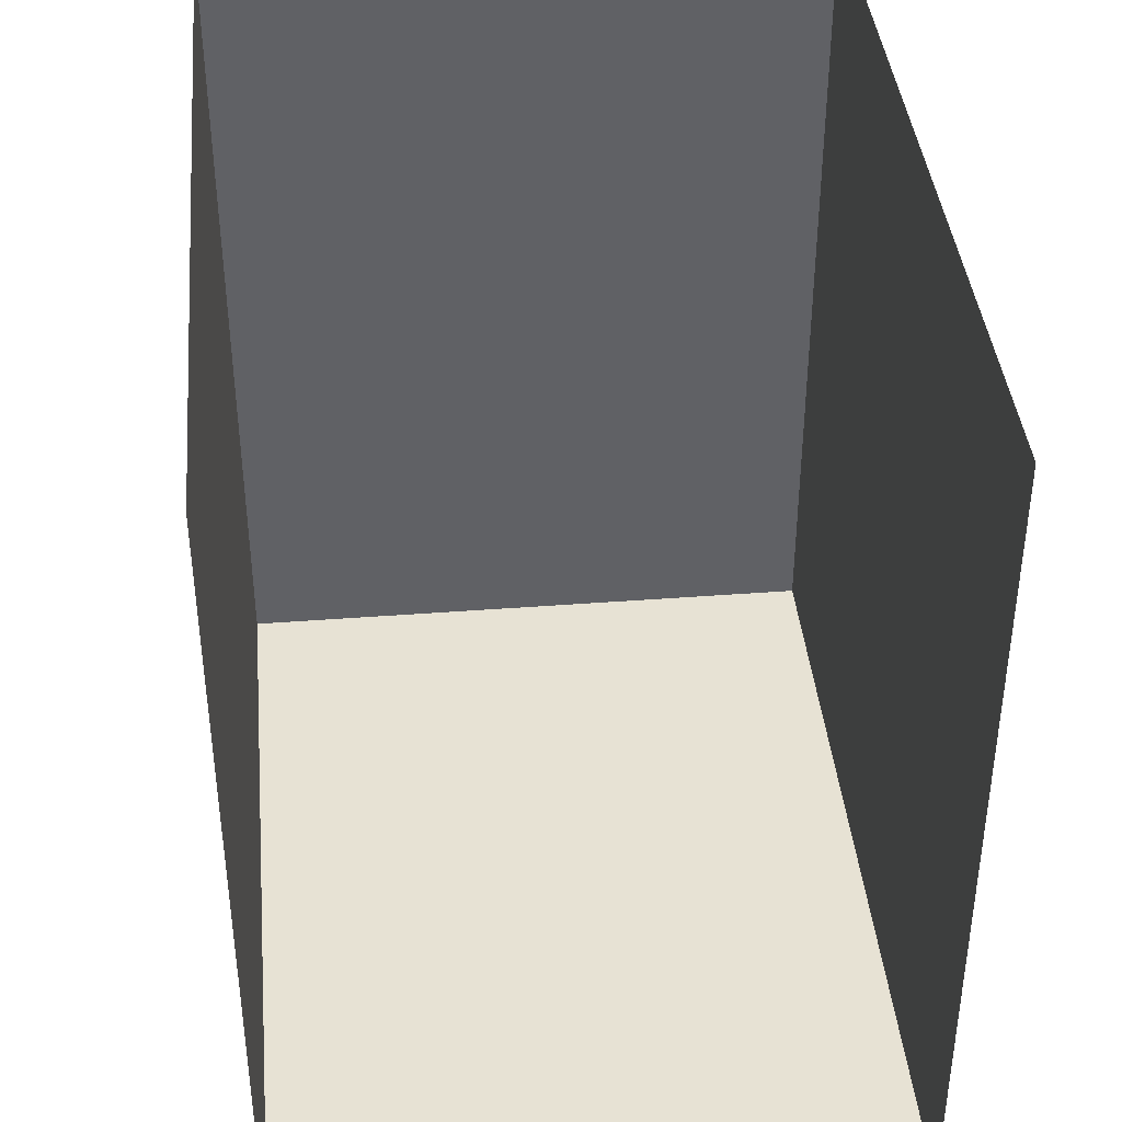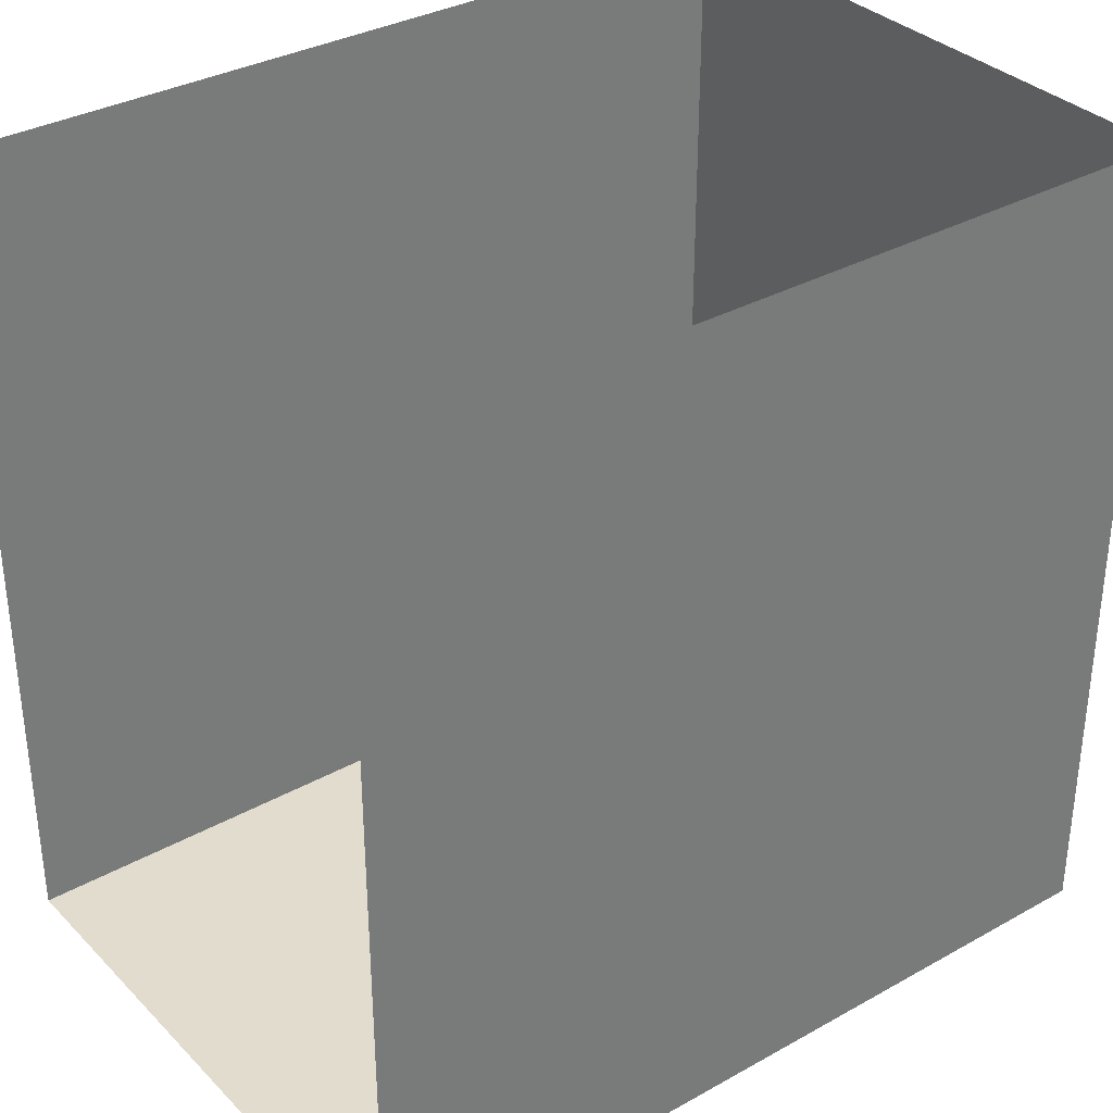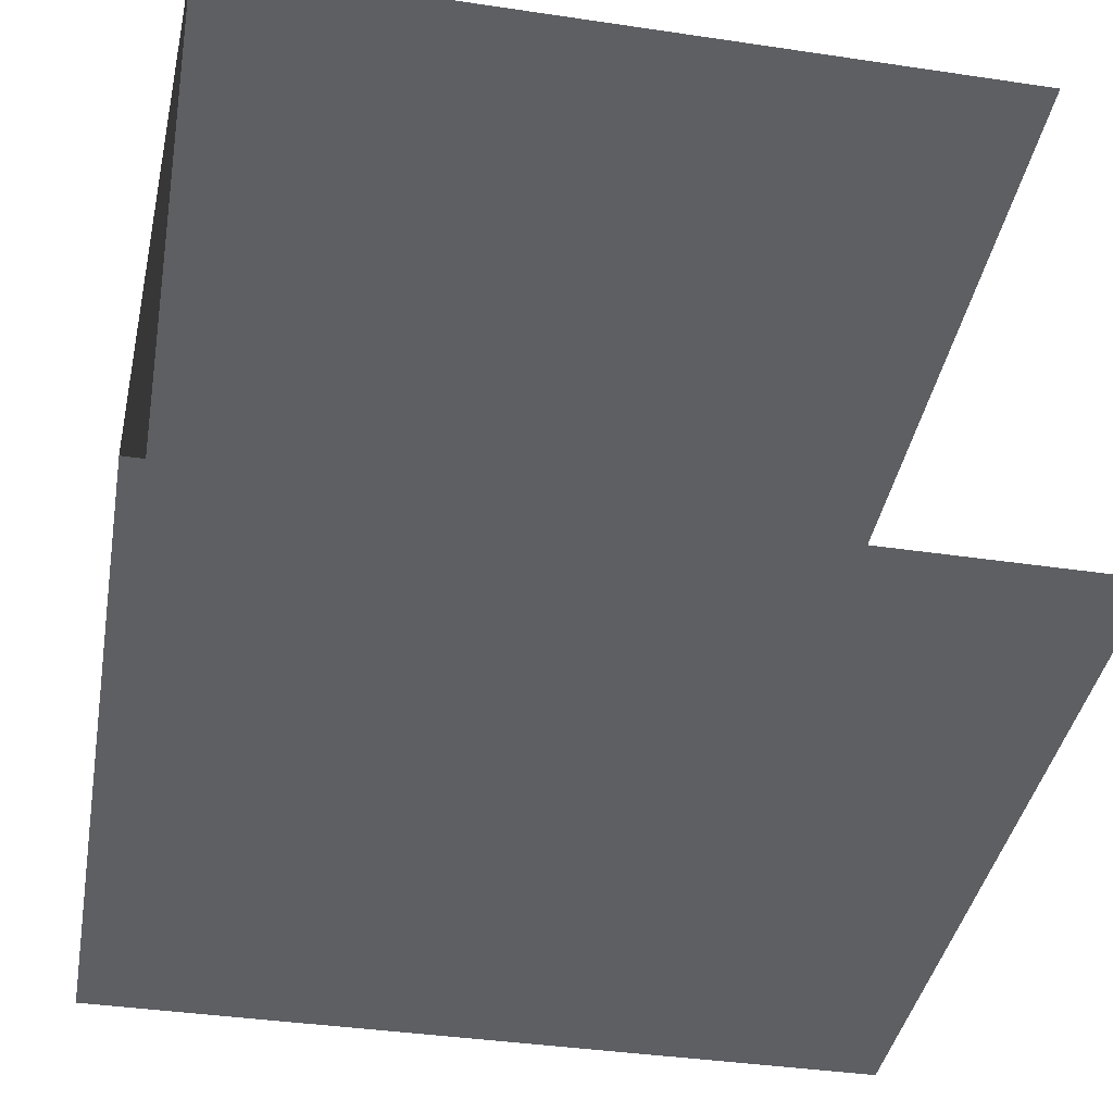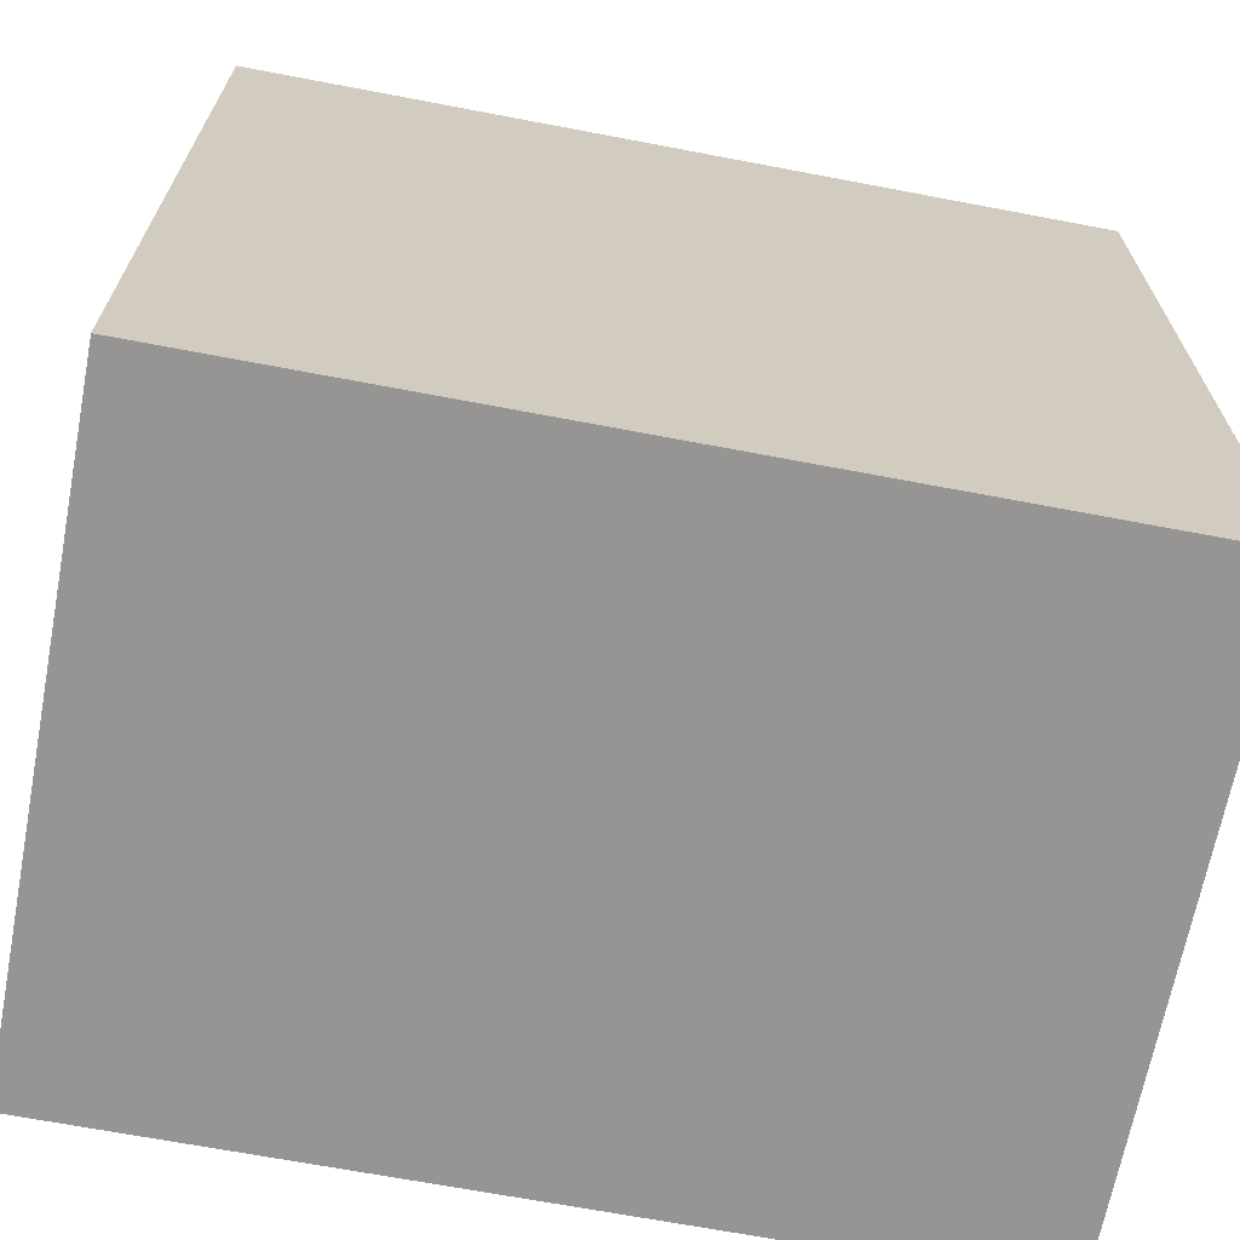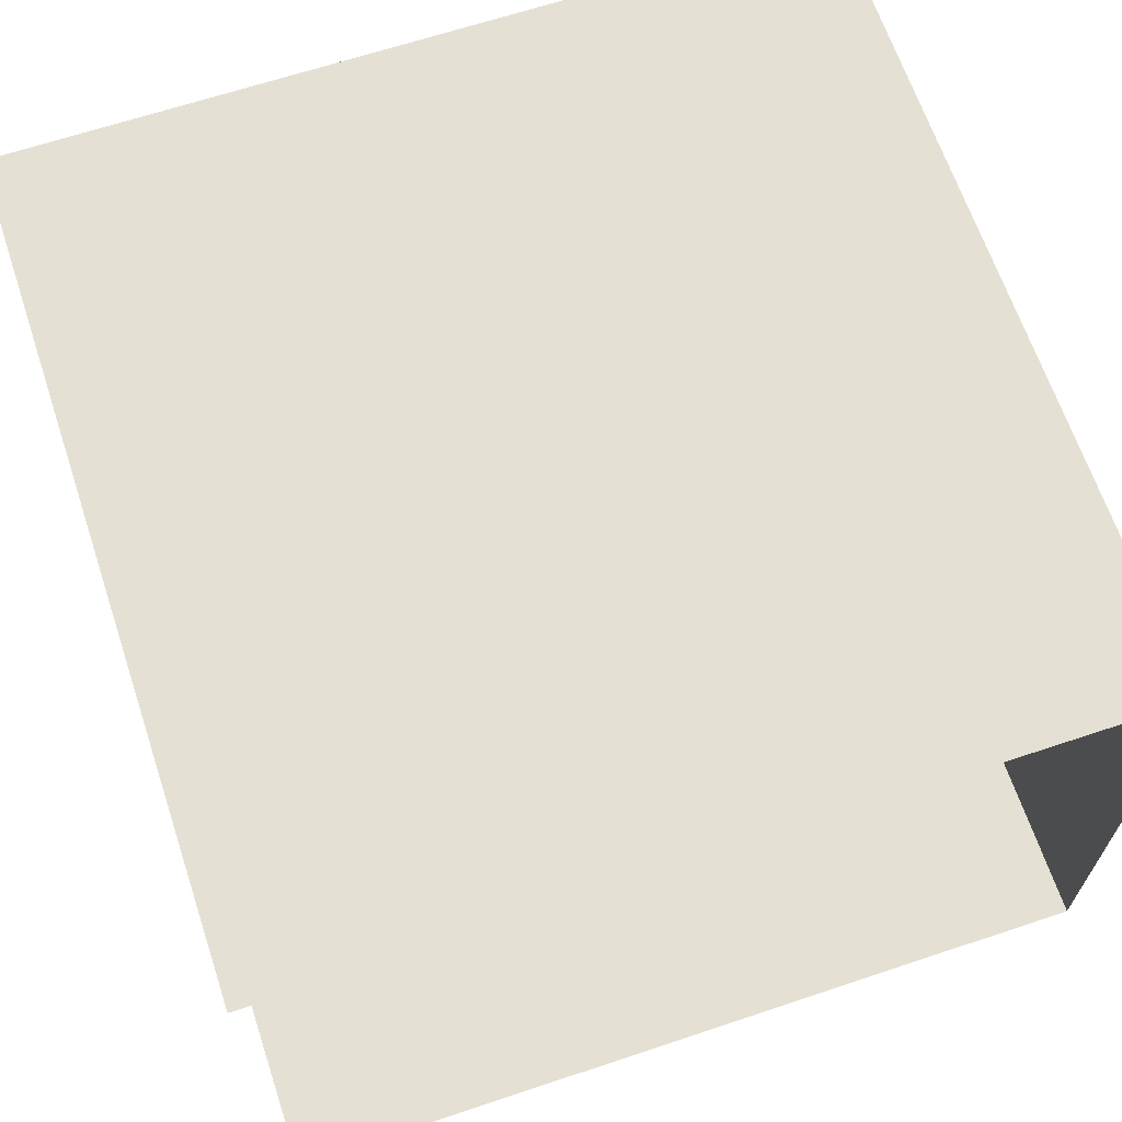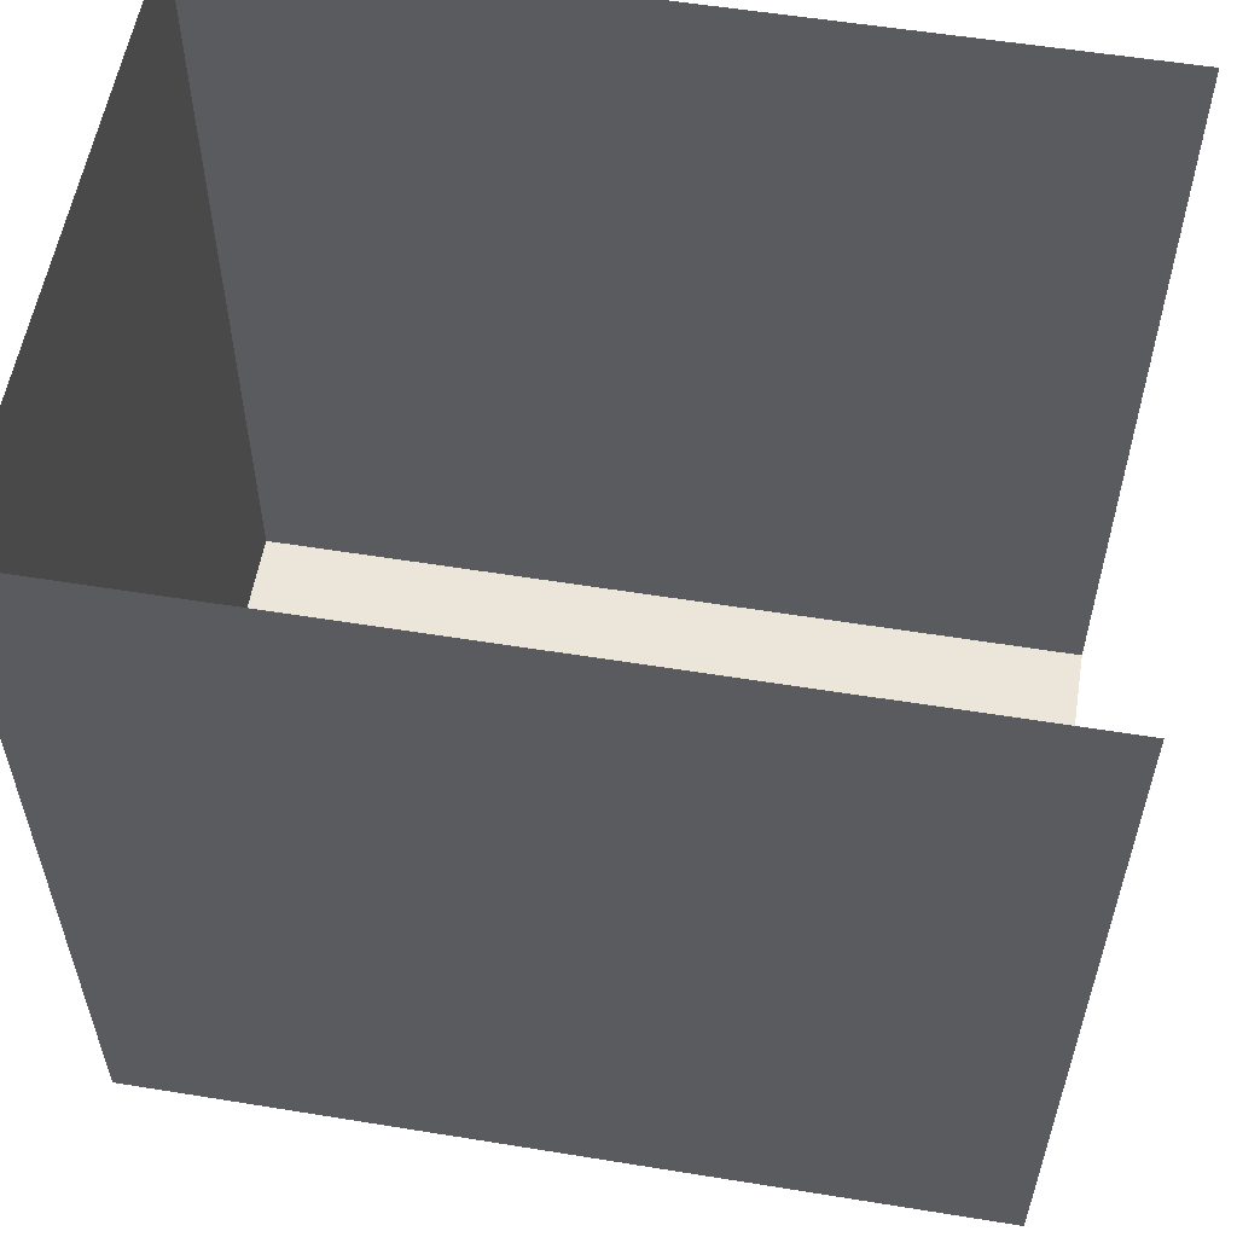
<metadata>
{"format":"obj","ext":"obj","renderer":"f3d","projection":"perspective","resolution":1024,"background":"white","views":[{"elev":40.0,"azim":-95.4,"up":"+Z"},{"elev":34.0,"azim":-37.1,"up":"+Z"},{"elev":-40.0,"azim":-100.3,"up":"+Y"},{"elev":-67.6,"azim":-10.8,"up":"+Z"},{"elev":65.9,"azim":-18.5,"up":"+Y"},{"elev":56.5,"azim":-170.4,"up":"+Z"}]}
</metadata>
<code>
g Tunnela1
v 0 0 0
v 0 0 3
v 0 2.2 0
v 0 2 3
v 0 0 3
v 0 2 3
v 0 0.4 3
v -3 0 0
v 0 0 3
v -3 0 3
v -3 0.4 0
v 0 2.2 3
v -3 2.2 0
v -3 2.2 3
v 0 0.4 0
f 10 9 1 8
f 14 13 3 12
f 1 15 11 8
f 3 13 11 15
f 1 9 7 15
f 12 3 15 7
l 5 2
l 4 6

</code>
